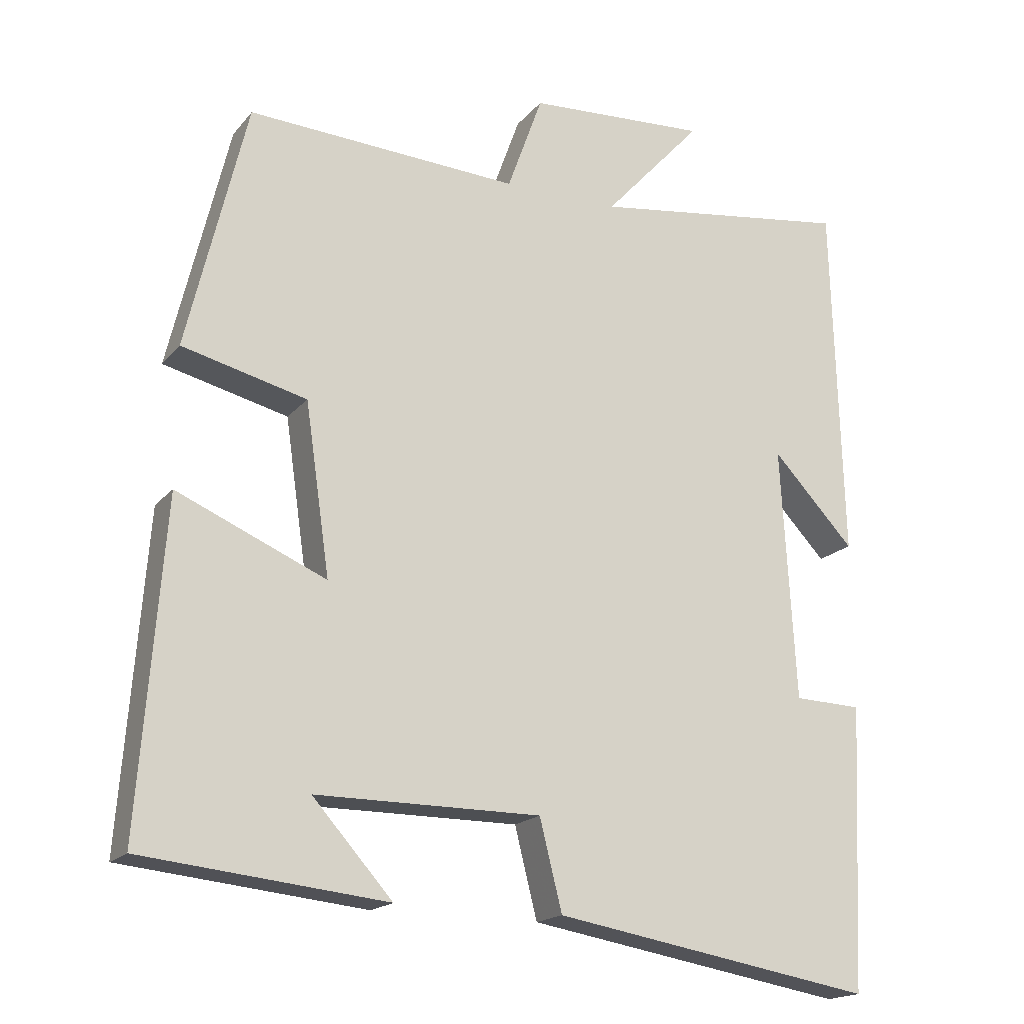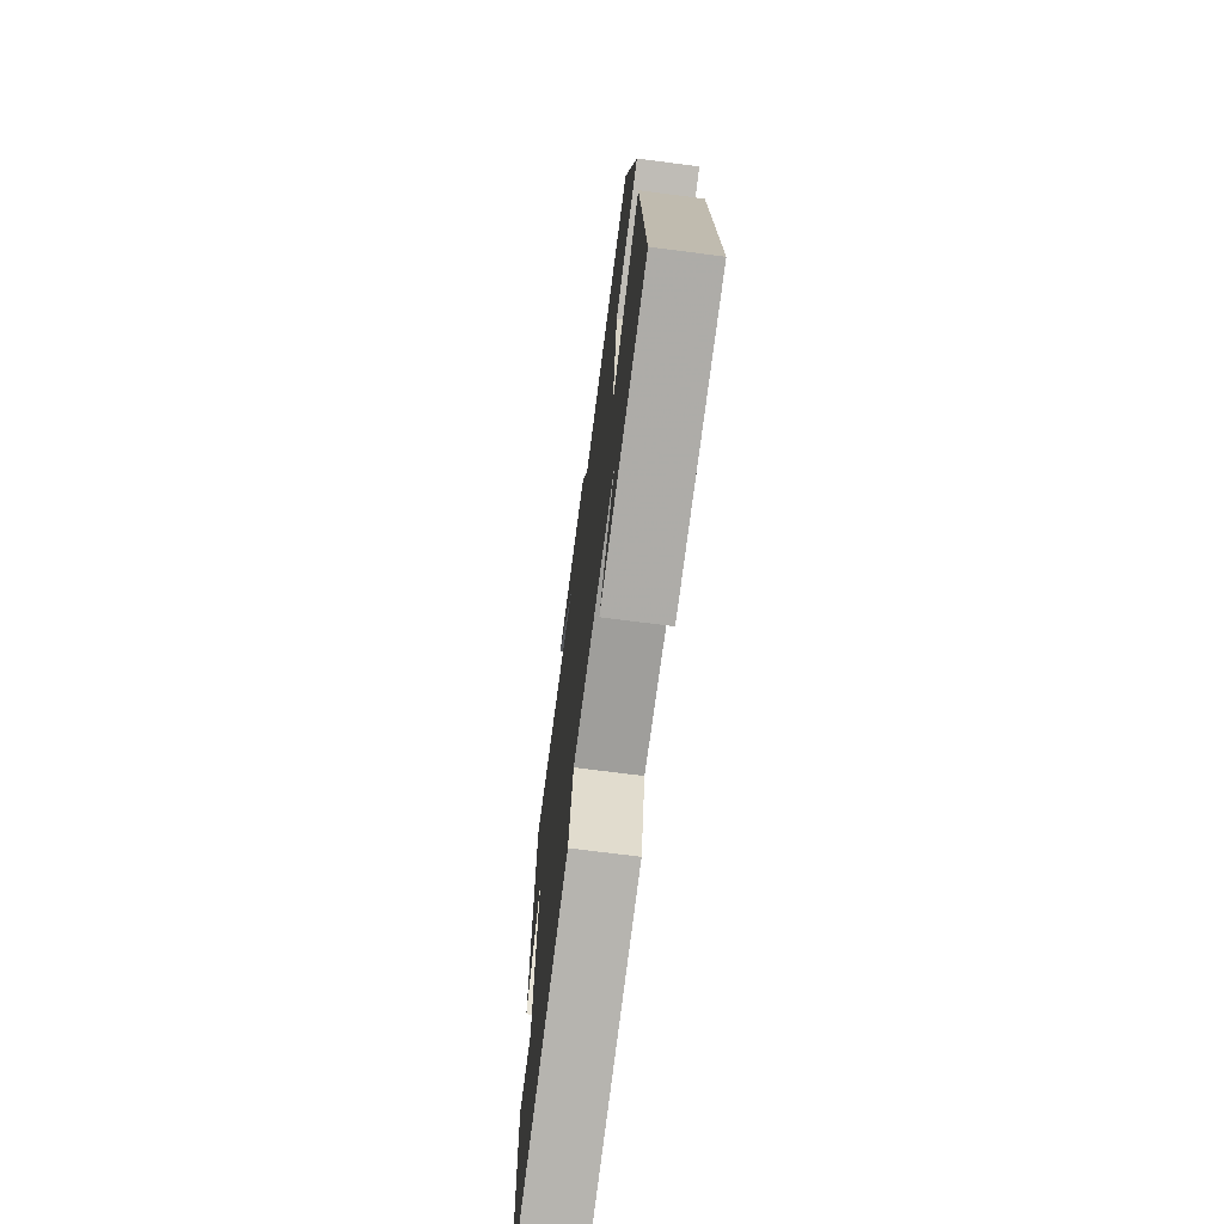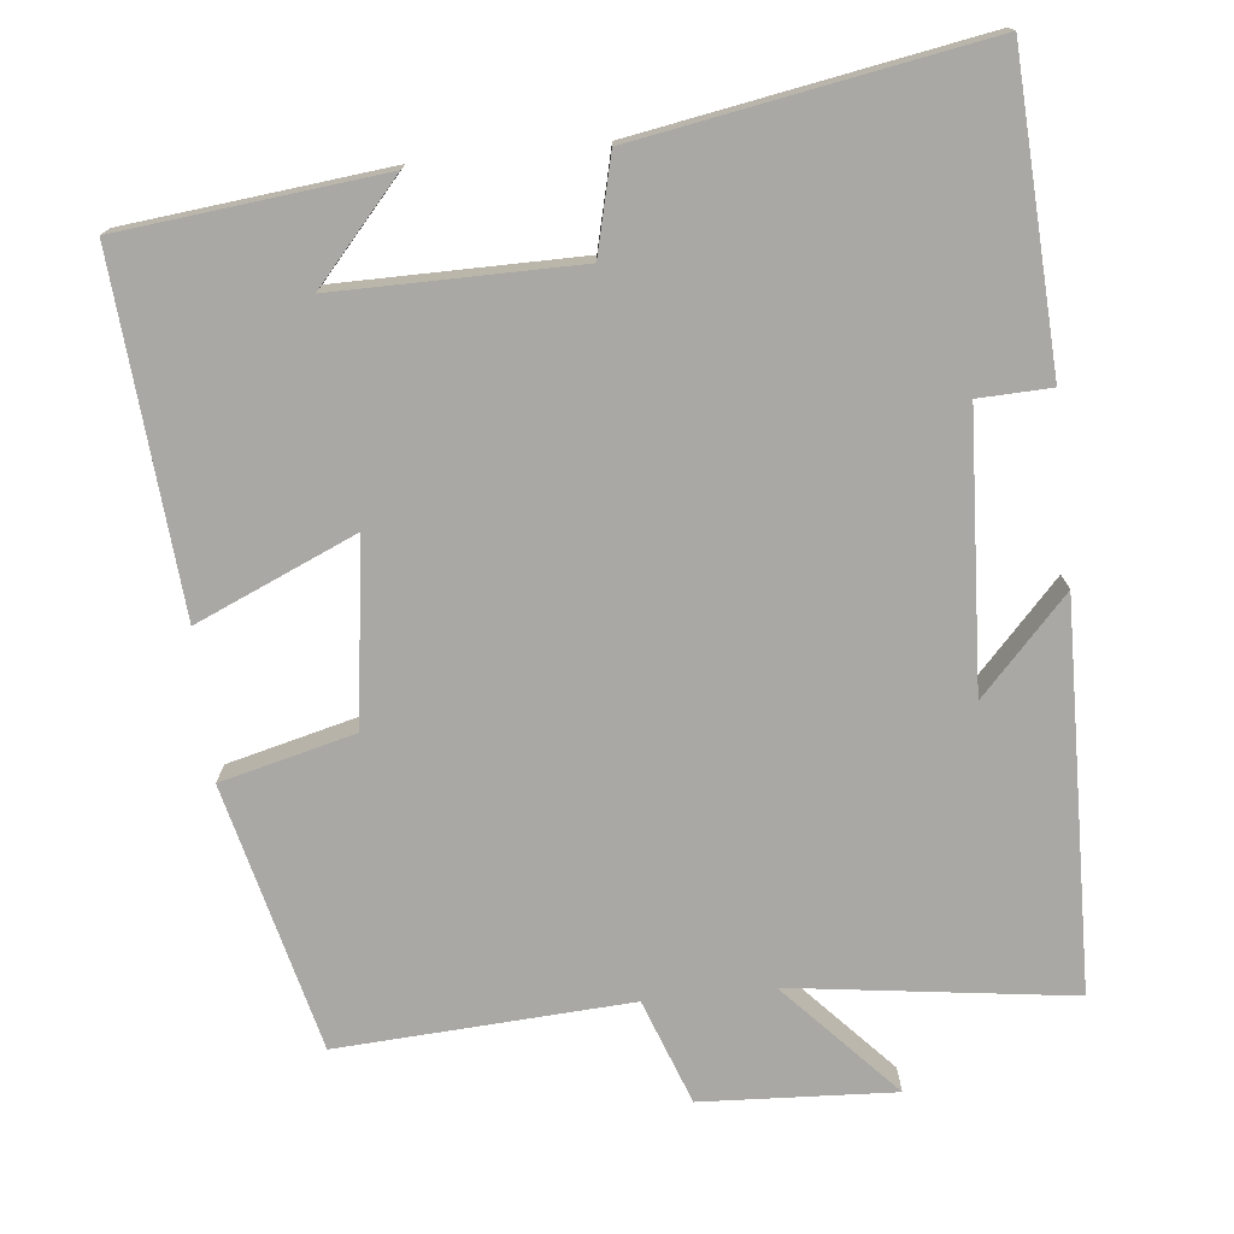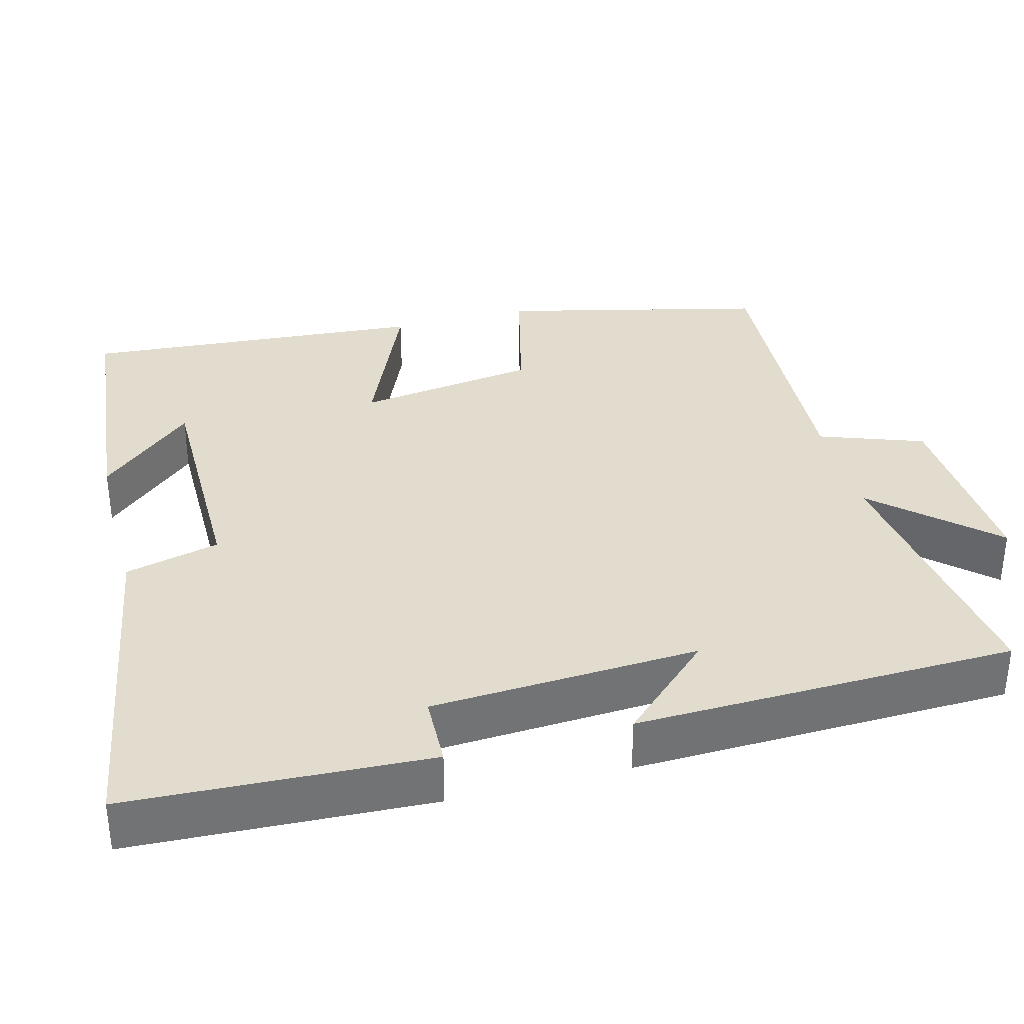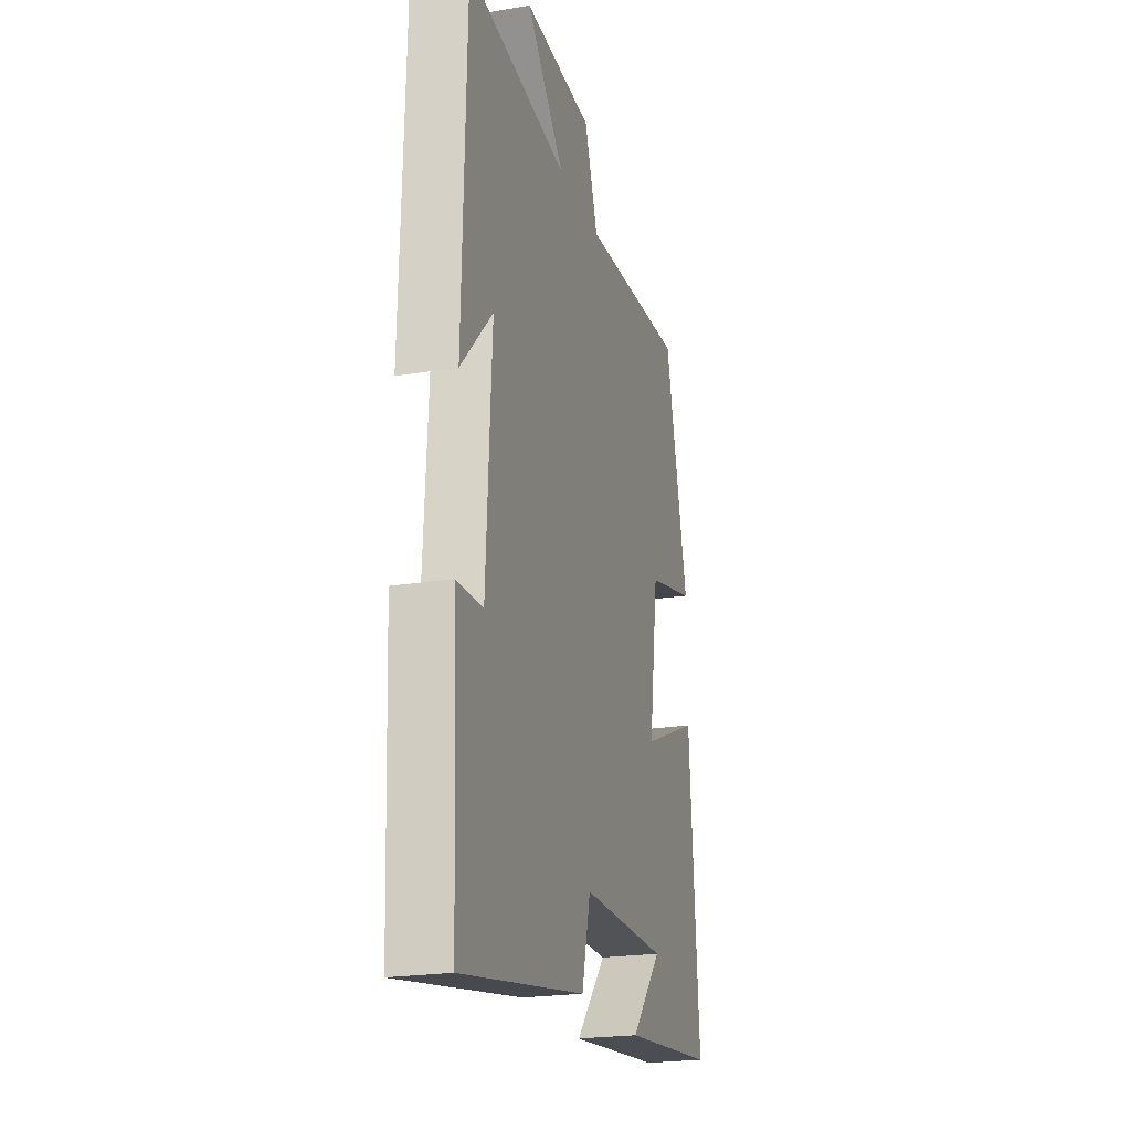
<metadata>
{"format":"obj","ext":"obj","renderer":"f3d","projection":"perspective","resolution":1024,"background":"white","views":[{"elev":-18.0,"azim":153.4,"up":"+Z"},{"elev":-70.8,"azim":82.6,"up":"+Z"},{"elev":-74.9,"azim":-173.8,"up":"+Y"},{"elev":34.7,"azim":-104.8,"up":"+Y"},{"elev":-22.1,"azim":-73.9,"up":"+Z"}]}
</metadata>
<code>
v -0.486 0.07 0.55
v -0.123 0.07 0.5
v -0.26 0.07 0.65
v -0.01 0.07 0.636
v 0.039 0.07 0.5
v 0.417 0.07 0.521
v 0.5 0.07 0.176
v 0.327 0.07 0.133
v 0.293 0.07 -0.103
v 0.5 0.07 -0.014
v 0.534 0.07 -0.465
v 0.196 0.07 -0.5
v 0.307 0.07 -0.376
v -0.005 0.07 -0.376
v -0.036 0.07 -0.5
v -0.482 0.07 -0.576
v -0.5 0.07 -0.183
v -0.406 0.07 -0.18
v -0.386 0.07 0.172
v -0.5 0.07 0.051
v -0.486 0 0.55
v -0.123 0 0.5
v -0.26 0 0.65
v -0.01 0 0.636
v 0.039 0 0.5
v 0.417 0 0.521
v 0.5 0 0.176
v 0.327 0 0.133
v 0.293 0 -0.103
v 0.5 0 -0.014
v 0.534 0 -0.465
v 0.196 0 -0.5
v 0.307 0 -0.376
v -0.005 0 -0.376
v -0.036 0 -0.5
v -0.482 0 -0.576
v -0.5 0 -0.183
v -0.406 0 -0.18
v -0.386 0 0.172
v -0.5 0 0.051
f 19 20 1 2
f 18 19 2
f 16 17 18
f 15 16 18
f 14 15 18
f 13 14 18 2
f 11 12 13
f 9 10 11 13
f 9 13 2
f 8 9 2
f 5 6 7 8
f 5 8 2 3
f 3 4 5
f 22 21 40 39
f 22 39 38
f 38 37 36
f 38 36 35
f 38 35 34
f 22 38 34 33
f 33 32 31
f 33 31 30 29
f 22 33 29
f 22 29 28
f 28 27 26 25
f 23 22 28 25
f 25 24 23
f 1 21 22 2
f 2 22 23 3
f 3 23 24 4
f 4 24 25 5
f 5 25 26 6
f 6 26 27 7
f 7 27 28 8
f 8 28 29 9
f 9 29 30 10
f 10 30 31 11
f 11 31 32 12
f 12 32 33 13
f 13 33 34 14
f 14 34 35 15
f 15 35 36 16
f 16 36 37 17
f 17 37 38 18
f 18 38 39 19
f 19 39 40 20
f 20 40 21 1

</code>
